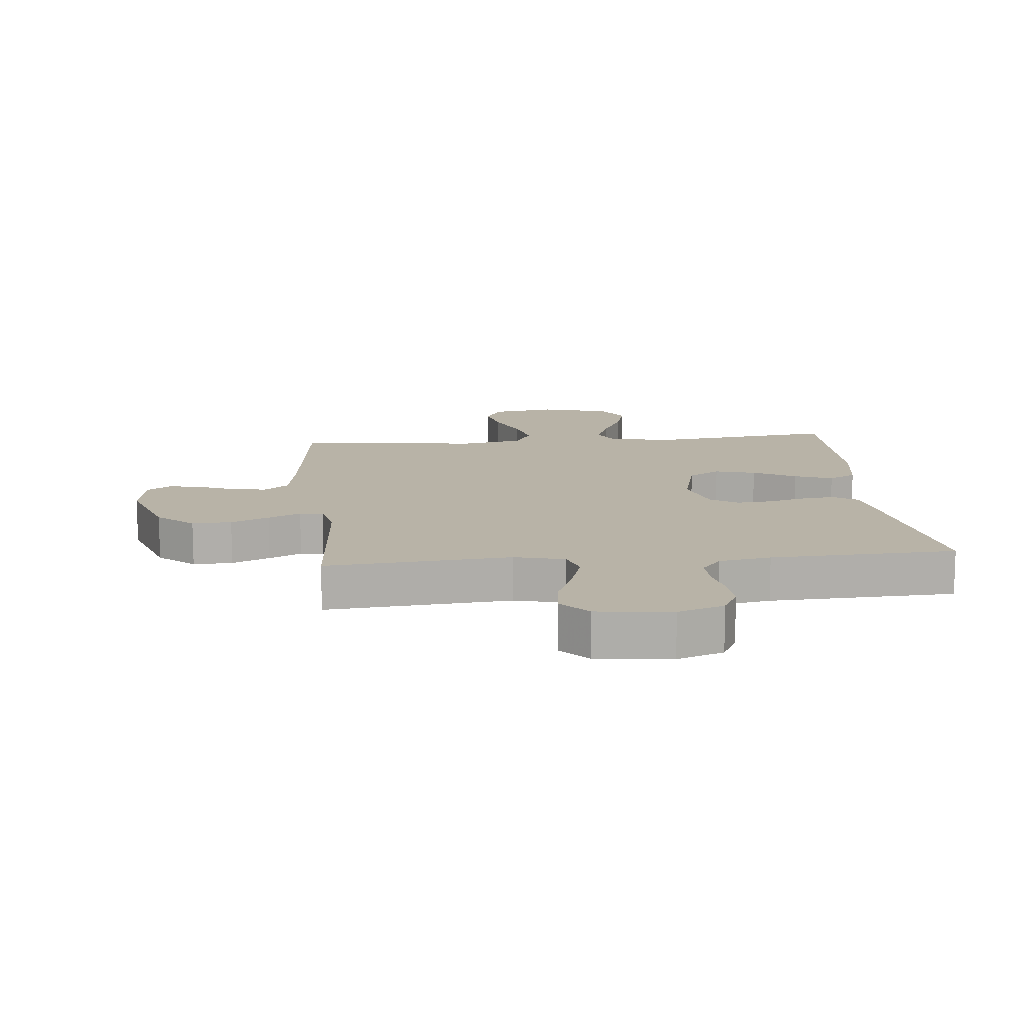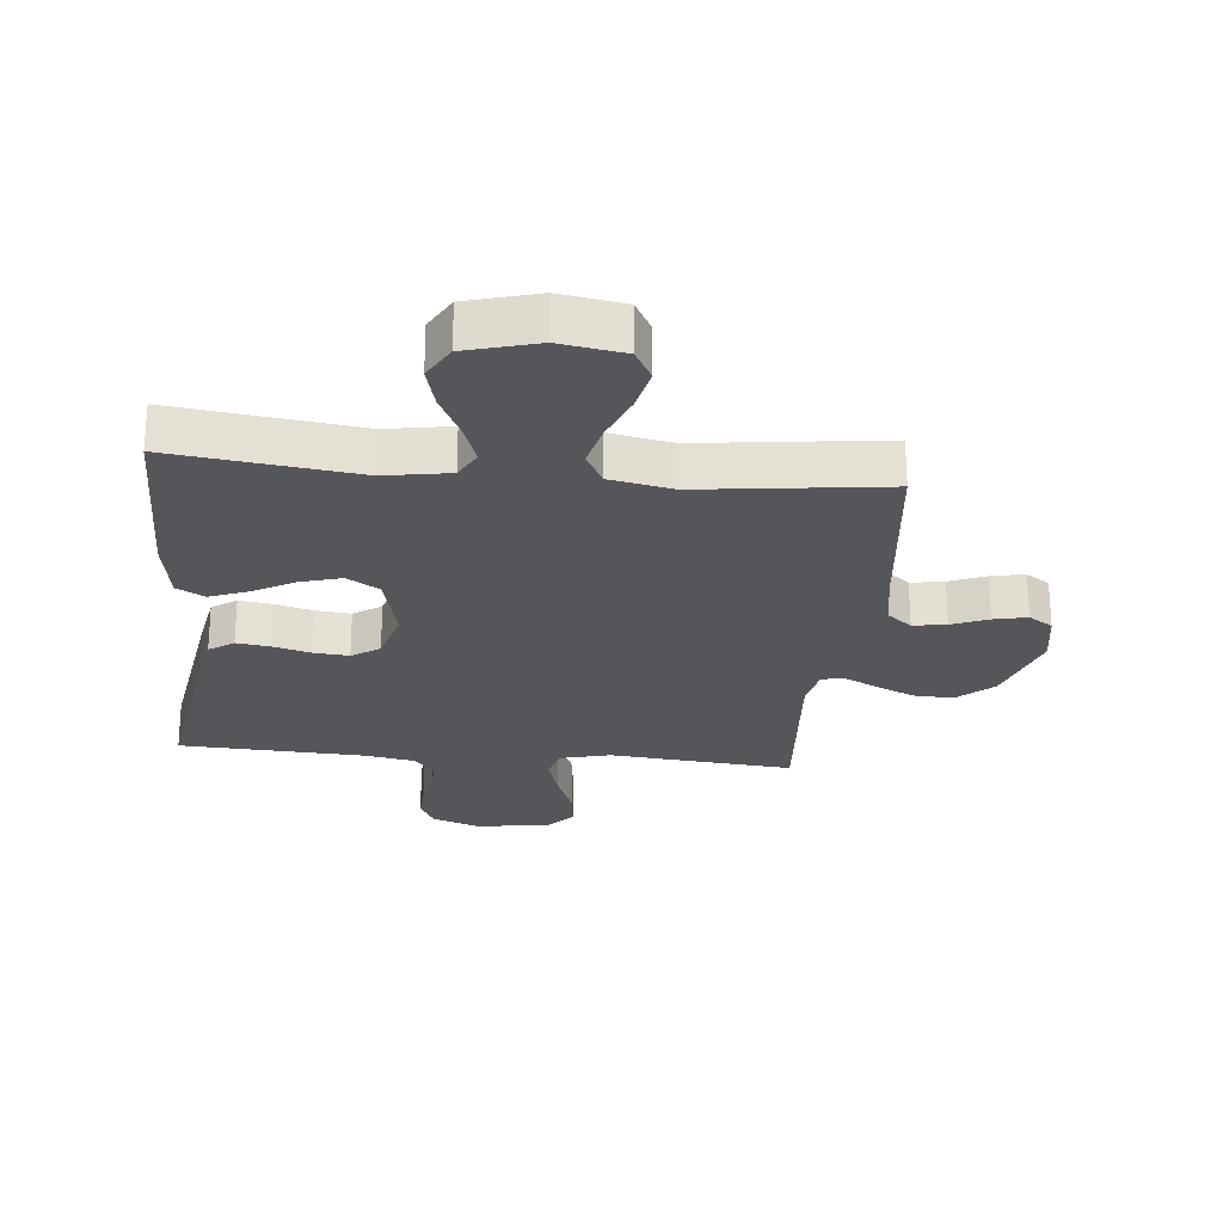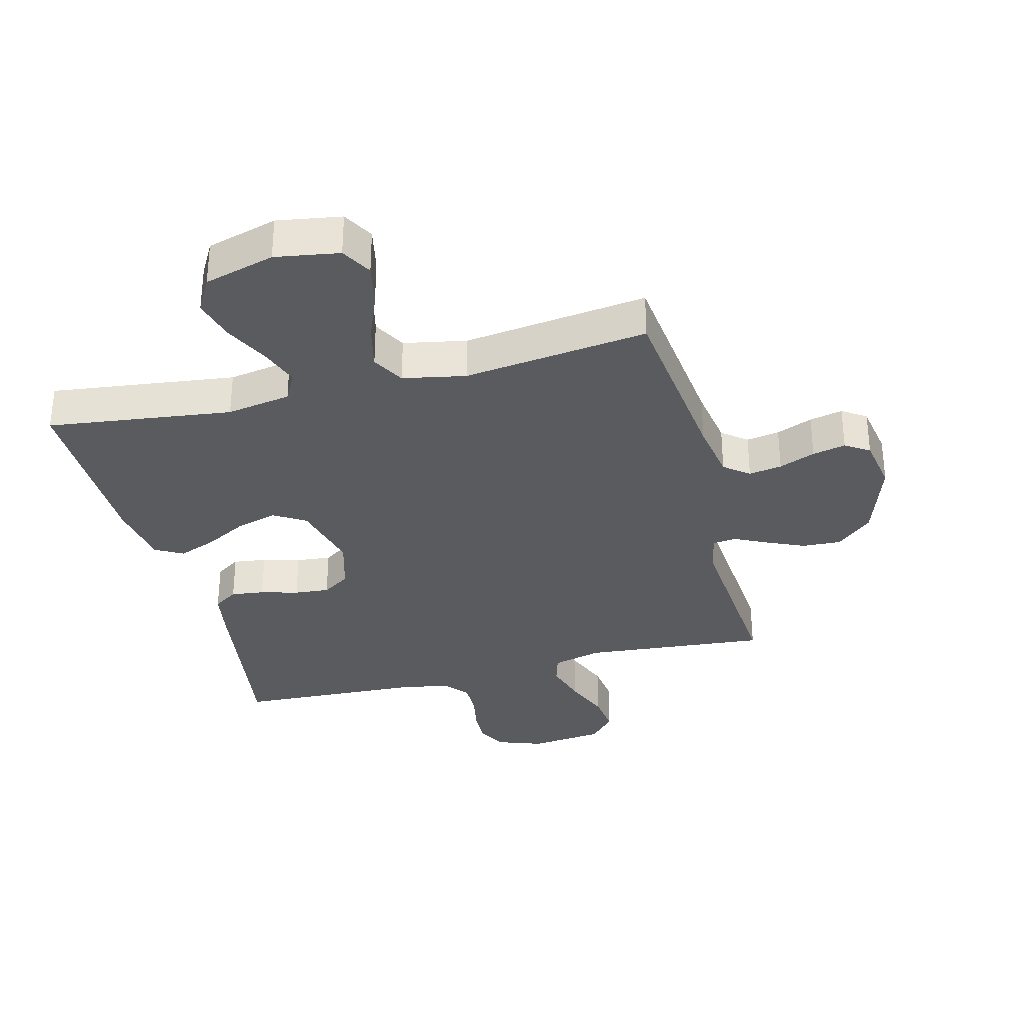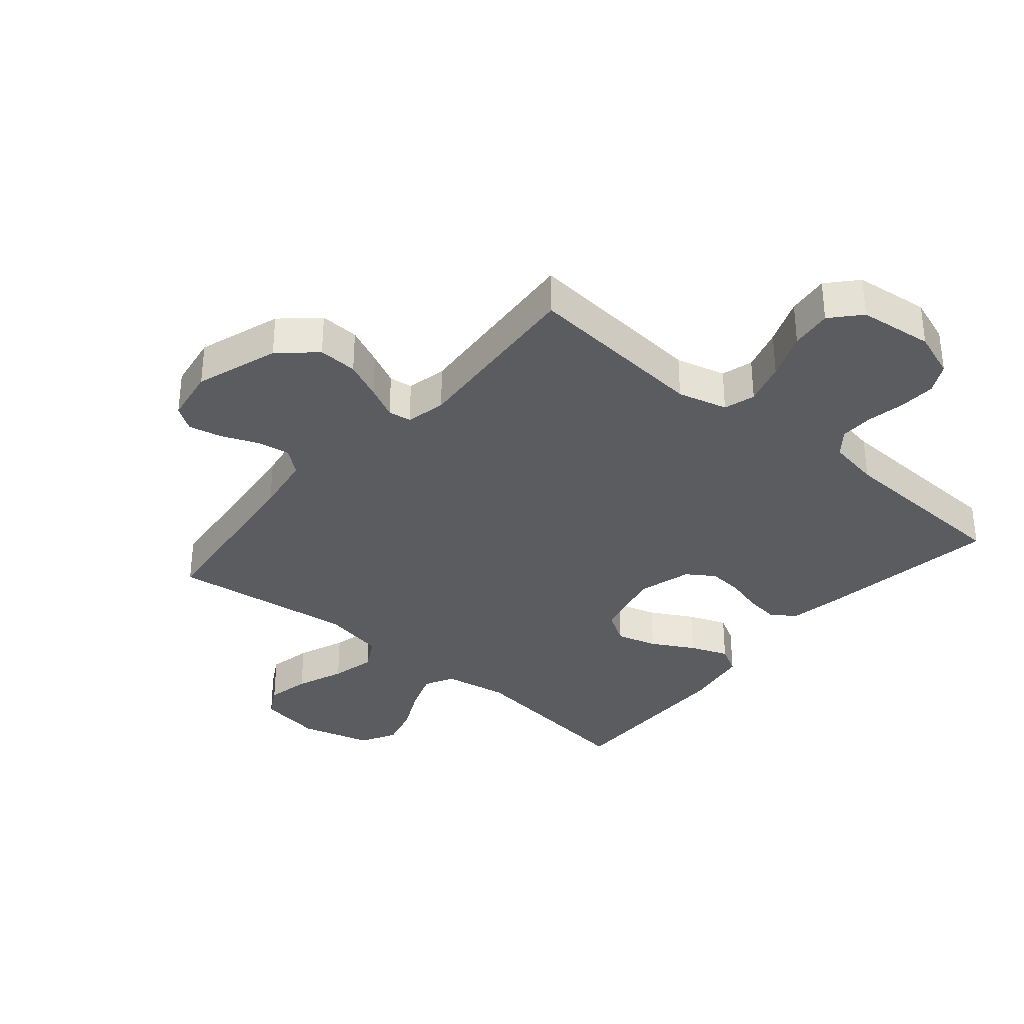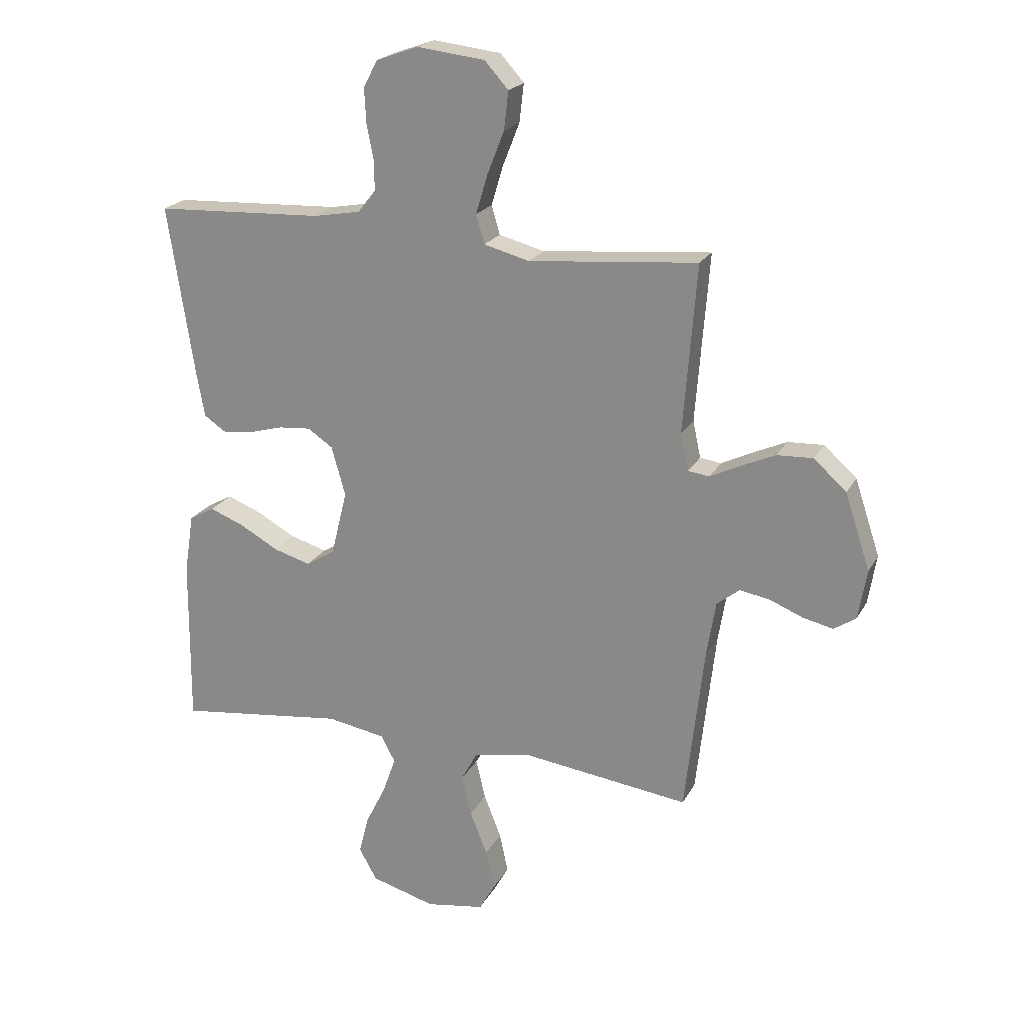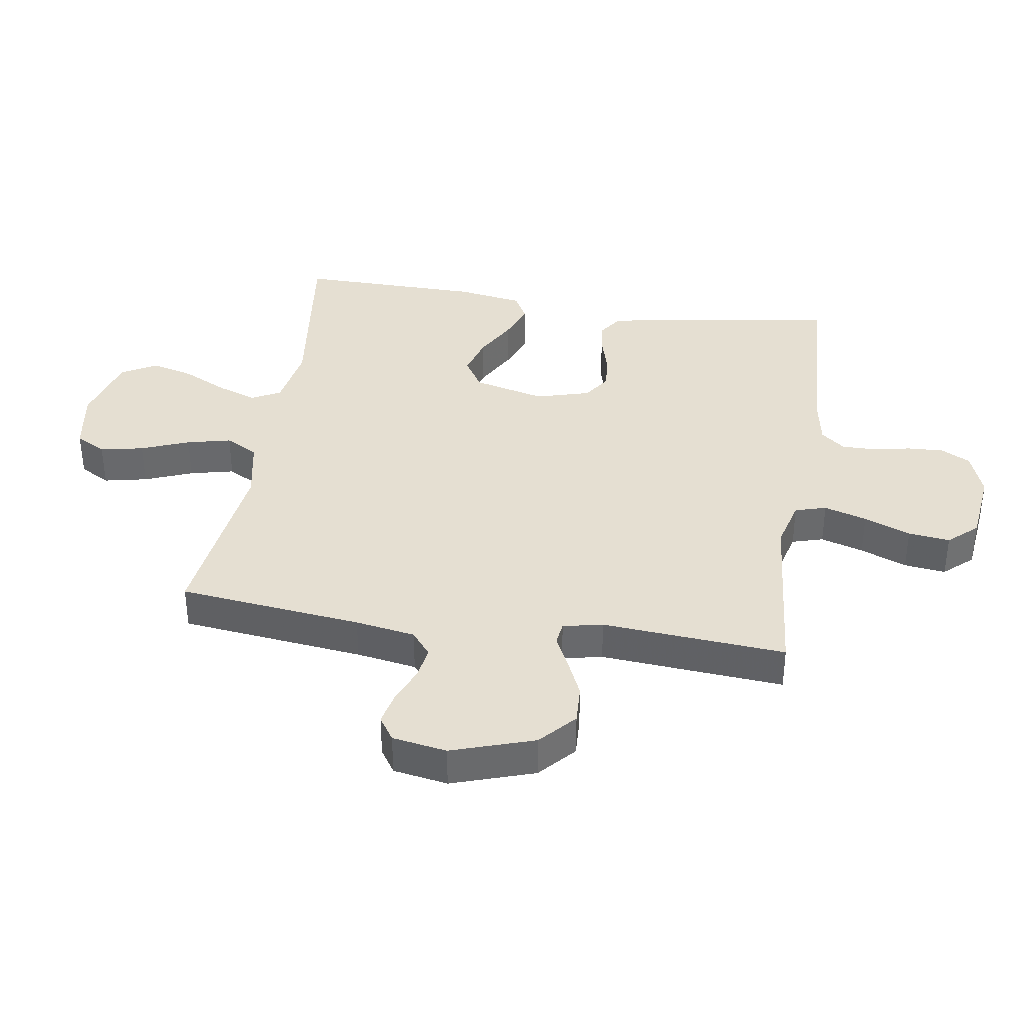
<metadata>
{"format":"obj","ext":"obj","renderer":"f3d","projection":"perspective","resolution":1024,"background":"white","views":[{"elev":12.7,"azim":-5.6,"up":"+Y"},{"elev":-25.2,"azim":174.4,"up":"+Y"},{"elev":-32.6,"azim":-165.5,"up":"+Y"},{"elev":-34.2,"azim":-40.2,"up":"+Y"},{"elev":21.4,"azim":-158.3,"up":"+Z"},{"elev":37.5,"azim":-81.1,"up":"+Y"}]}
</metadata>
<code>
v 0.5 0.07 0.5
v 0.454 0.07 0.2
v 0.439 0.07 0.116
v 0.399 0.07 0.089
v 0.345 0.07 0.096
v 0.284 0.07 0.113
v 0.227 0.07 0.118
v 0.182 0.07 0.088
v 0.157 0.07 0
v 0.186 0.07 -0.117
v 0.238 0.07 -0.149
v 0.304 0.07 -0.13
v 0.373 0.07 -0.092
v 0.435 0.07 -0.068
v 0.48 0.07 -0.093
v 0.497 0.07 -0.2
v 0.5 0.07 -0.5
v 0.2 0.07 -0.462
v 0.095 0.07 -0.48
v 0.07 0.07 -0.527
v 0.093 0.07 -0.592
v 0.129 0.07 -0.665
v 0.147 0.07 -0.734
v 0.115 0.07 -0.791
v 0 0.07 -0.823
v -0.104 0.07 -0.806
v -0.132 0.07 -0.756
v -0.117 0.07 -0.685
v -0.086 0.07 -0.607
v -0.069 0.07 -0.535
v -0.098 0.07 -0.482
v -0.2 0.07 -0.462
v -0.5 0.07 -0.5
v -0.534 0.07 -0.2
v -0.55 0.07 -0.102
v -0.59 0.07 -0.07
v -0.644 0.07 -0.079
v -0.703 0.07 -0.103
v -0.757 0.07 -0.115
v -0.796 0.07 -0.089
v -0.811 0.07 0
v -0.766 0.07 0.135
v -0.708 0.07 0.187
v -0.644 0.07 0.184
v -0.582 0.07 0.156
v -0.529 0.07 0.13
v -0.491 0.07 0.135
v -0.477 0.07 0.2
v -0.5 0.07 0.5
v -0.2 0.07 0.473
v -0.119 0.07 0.494
v -0.104 0.07 0.545
v -0.125 0.07 0.615
v -0.155 0.07 0.691
v -0.163 0.07 0.759
v -0.121 0.07 0.806
v 0 0.07 0.82
v 0.075 0.07 0.793
v 0.1 0.07 0.745
v 0.097 0.07 0.685
v 0.085 0.07 0.624
v 0.084 0.07 0.569
v 0.116 0.07 0.529
v 0.2 0.07 0.514
v 0.5 0 0.5
v 0.454 0 0.2
v 0.439 0 0.116
v 0.399 0 0.089
v 0.345 0 0.096
v 0.284 0 0.113
v 0.227 0 0.118
v 0.182 0 0.088
v 0.157 0 0
v 0.186 0 -0.117
v 0.238 0 -0.149
v 0.304 0 -0.13
v 0.373 0 -0.092
v 0.435 0 -0.068
v 0.48 0 -0.093
v 0.497 0 -0.2
v 0.5 0 -0.5
v 0.2 0 -0.462
v 0.095 0 -0.48
v 0.07 0 -0.527
v 0.093 0 -0.592
v 0.129 0 -0.665
v 0.147 0 -0.734
v 0.115 0 -0.791
v 0 0 -0.823
v -0.104 0 -0.806
v -0.132 0 -0.756
v -0.117 0 -0.685
v -0.086 0 -0.607
v -0.069 0 -0.535
v -0.098 0 -0.482
v -0.2 0 -0.462
v -0.5 0 -0.5
v -0.534 0 -0.2
v -0.55 0 -0.102
v -0.59 0 -0.07
v -0.644 0 -0.079
v -0.703 0 -0.103
v -0.757 0 -0.115
v -0.796 0 -0.089
v -0.811 0 0
v -0.766 0 0.135
v -0.708 0 0.187
v -0.644 0 0.184
v -0.582 0 0.156
v -0.529 0 0.13
v -0.491 0 0.135
v -0.477 0 0.2
v -0.5 0 0.5
v -0.2 0 0.473
v -0.119 0 0.494
v -0.104 0 0.545
v -0.125 0 0.615
v -0.155 0 0.691
v -0.163 0 0.759
v -0.121 0 0.806
v 0 0 0.82
v 0.075 0 0.793
v 0.1 0 0.745
v 0.097 0 0.685
v 0.085 0 0.624
v 0.084 0 0.569
v 0.116 0 0.529
v 0.2 0 0.514
f 59 60 61
f 58 59 61
f 57 58 61
f 56 57 61
f 55 56 61
f 54 55 61
f 53 54 61
f 52 53 61 62
f 51 52 62 63
f 48 49 50
f 51 63 64
f 50 51 64
f 48 50 64
f 47 48 64
f 44 45 46
f 43 44 46
f 42 43 46
f 41 42 46
f 40 41 46
f 39 40 46
f 38 39 46
f 37 38 46
f 36 37 46 47
f 32 33 34
f 31 32 34 35
f 27 28 29
f 26 27 29
f 25 26 29
f 24 25 29
f 23 24 29
f 22 23 29
f 21 22 29
f 20 21 29 30
f 19 20 30 31
f 16 17 18
f 15 16 18
f 14 15 18
f 13 14 18
f 12 13 18
f 18 19 31
f 12 18 31
f 11 12 31
f 4 5 6
f 3 4 6
f 2 3 6
f 1 2 6
f 64 1 6
f 64 6 7
f 64 7 8
f 47 64 8
f 36 47 8
f 35 36 8
f 10 11 31 35
f 9 10 35
f 8 9 35
f 125 124 123
f 125 123 122
f 125 122 121
f 125 121 120
f 125 120 119
f 125 119 118
f 125 118 117
f 126 125 117 116
f 127 126 116 115
f 114 113 112
f 128 127 115
f 128 115 114
f 128 114 112
f 128 112 111
f 110 109 108
f 110 108 107
f 110 107 106
f 110 106 105
f 110 105 104
f 110 104 103
f 110 103 102
f 110 102 101
f 111 110 101 100
f 98 97 96
f 99 98 96 95
f 93 92 91
f 93 91 90
f 93 90 89
f 93 89 88
f 93 88 87
f 93 87 86
f 93 86 85
f 94 93 85 84
f 95 94 84 83
f 82 81 80
f 82 80 79
f 82 79 78
f 82 78 77
f 82 77 76
f 95 83 82
f 95 82 76
f 95 76 75
f 70 69 68
f 70 68 67
f 70 67 66
f 70 66 65
f 70 65 128
f 71 70 128
f 72 71 128
f 72 128 111
f 72 111 100
f 72 100 99
f 99 95 75 74
f 99 74 73
f 99 73 72
f 1 65 66 2
f 2 66 67 3
f 3 67 68 4
f 4 68 69 5
f 5 69 70 6
f 6 70 71 7
f 7 71 72 8
f 8 72 73 9
f 9 73 74 10
f 10 74 75 11
f 11 75 76 12
f 12 76 77 13
f 13 77 78 14
f 14 78 79 15
f 15 79 80 16
f 16 80 81 17
f 17 81 82 18
f 18 82 83 19
f 19 83 84 20
f 20 84 85 21
f 21 85 86 22
f 22 86 87 23
f 23 87 88 24
f 24 88 89 25
f 25 89 90 26
f 26 90 91 27
f 27 91 92 28
f 28 92 93 29
f 29 93 94 30
f 30 94 95 31
f 31 95 96 32
f 32 96 97 33
f 33 97 98 34
f 34 98 99 35
f 35 99 100 36
f 36 100 101 37
f 37 101 102 38
f 38 102 103 39
f 39 103 104 40
f 40 104 105 41
f 41 105 106 42
f 42 106 107 43
f 43 107 108 44
f 44 108 109 45
f 45 109 110 46
f 46 110 111 47
f 47 111 112 48
f 48 112 113 49
f 49 113 114 50
f 50 114 115 51
f 51 115 116 52
f 52 116 117 53
f 53 117 118 54
f 54 118 119 55
f 55 119 120 56
f 56 120 121 57
f 57 121 122 58
f 58 122 123 59
f 59 123 124 60
f 60 124 125 61
f 61 125 126 62
f 62 126 127 63
f 63 127 128 64
f 64 128 65 1

</code>
